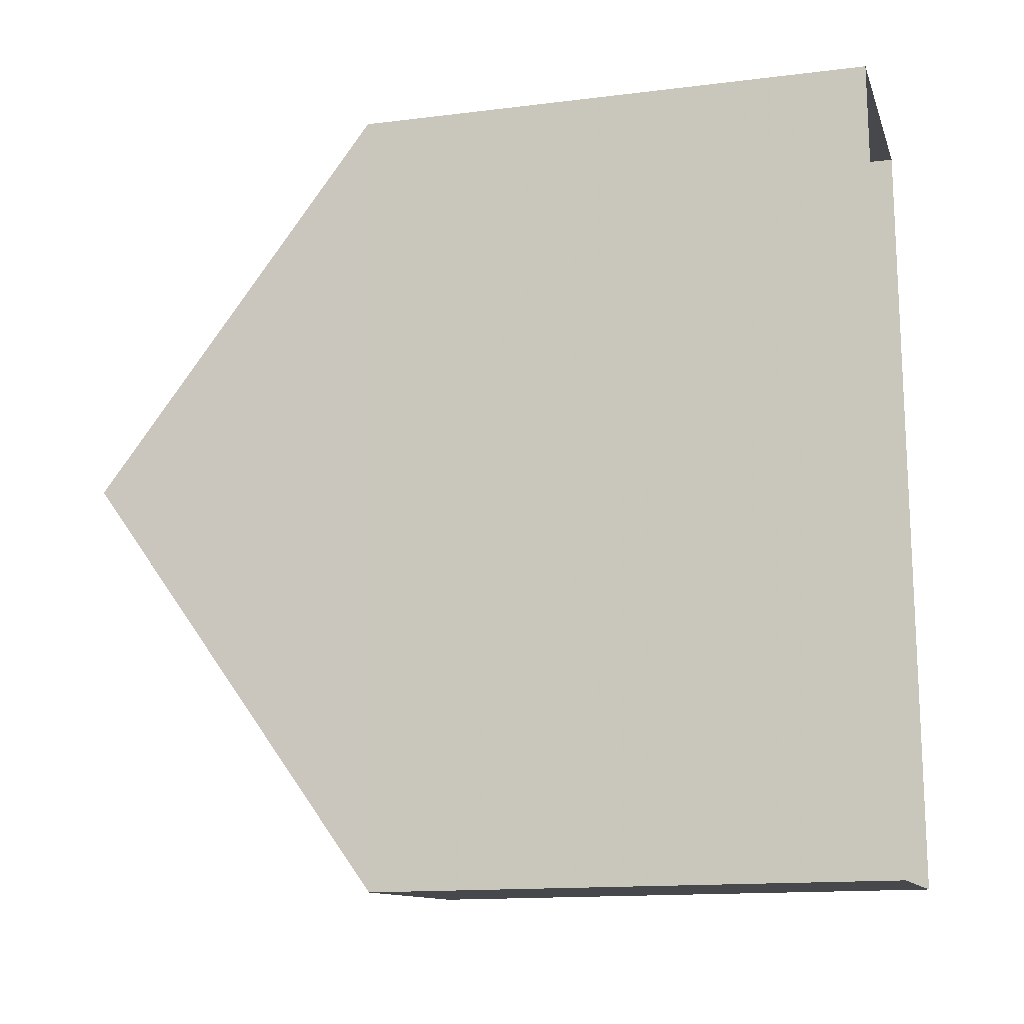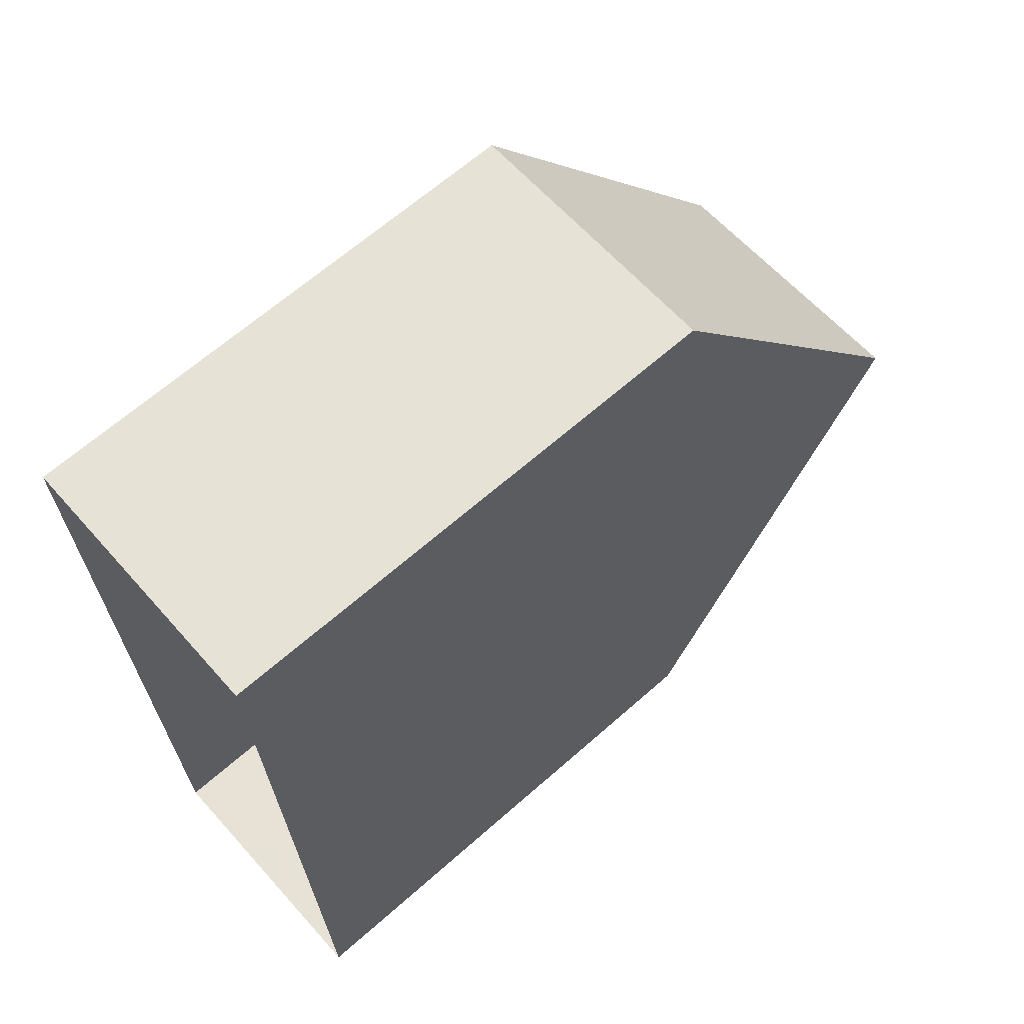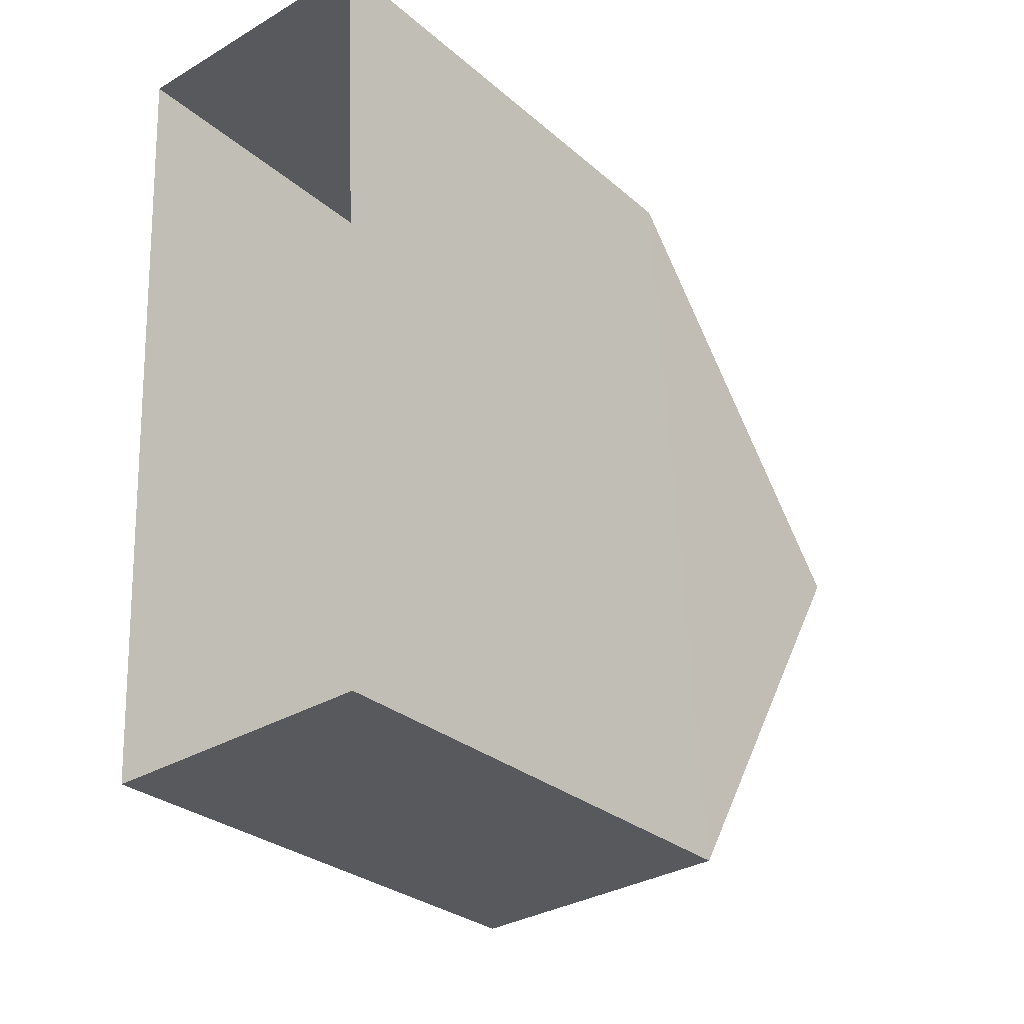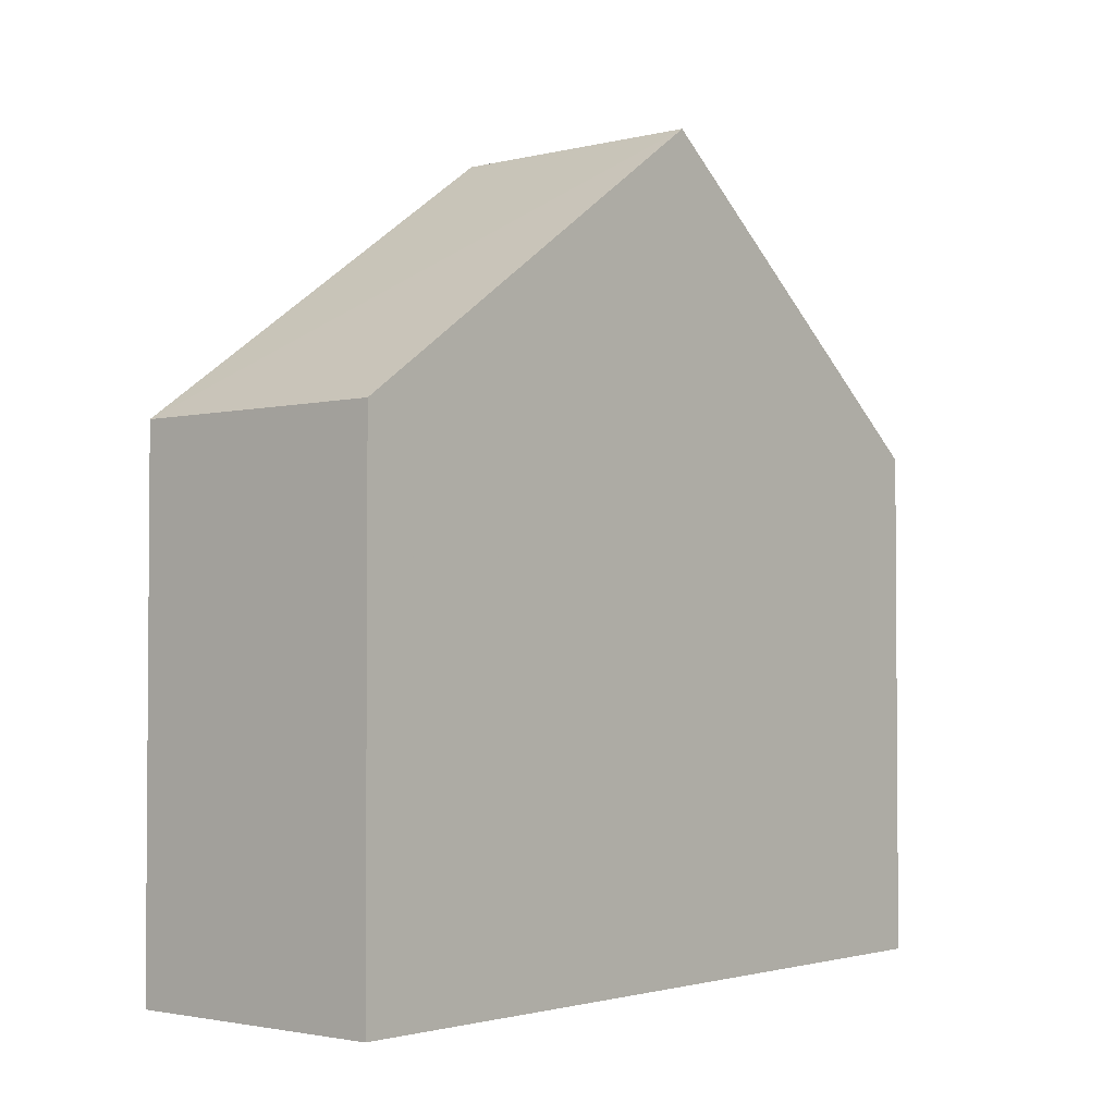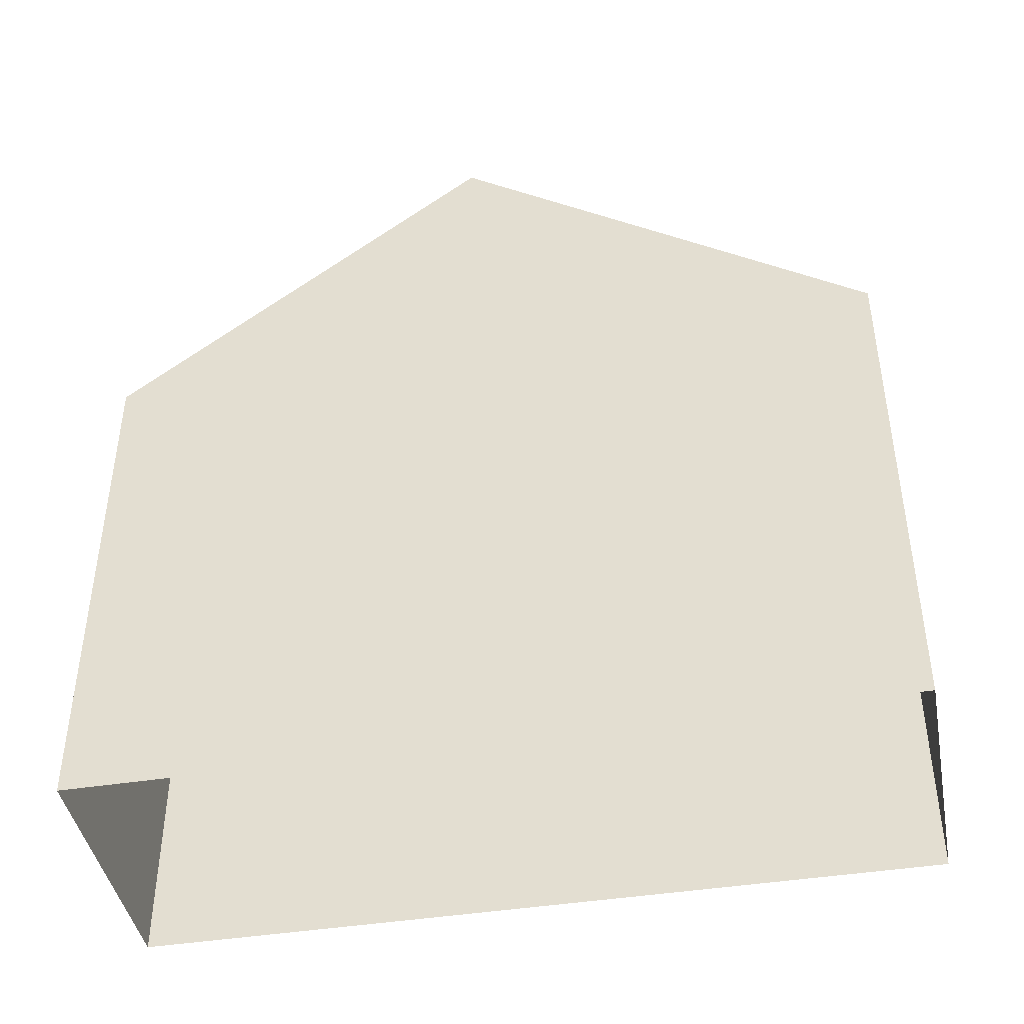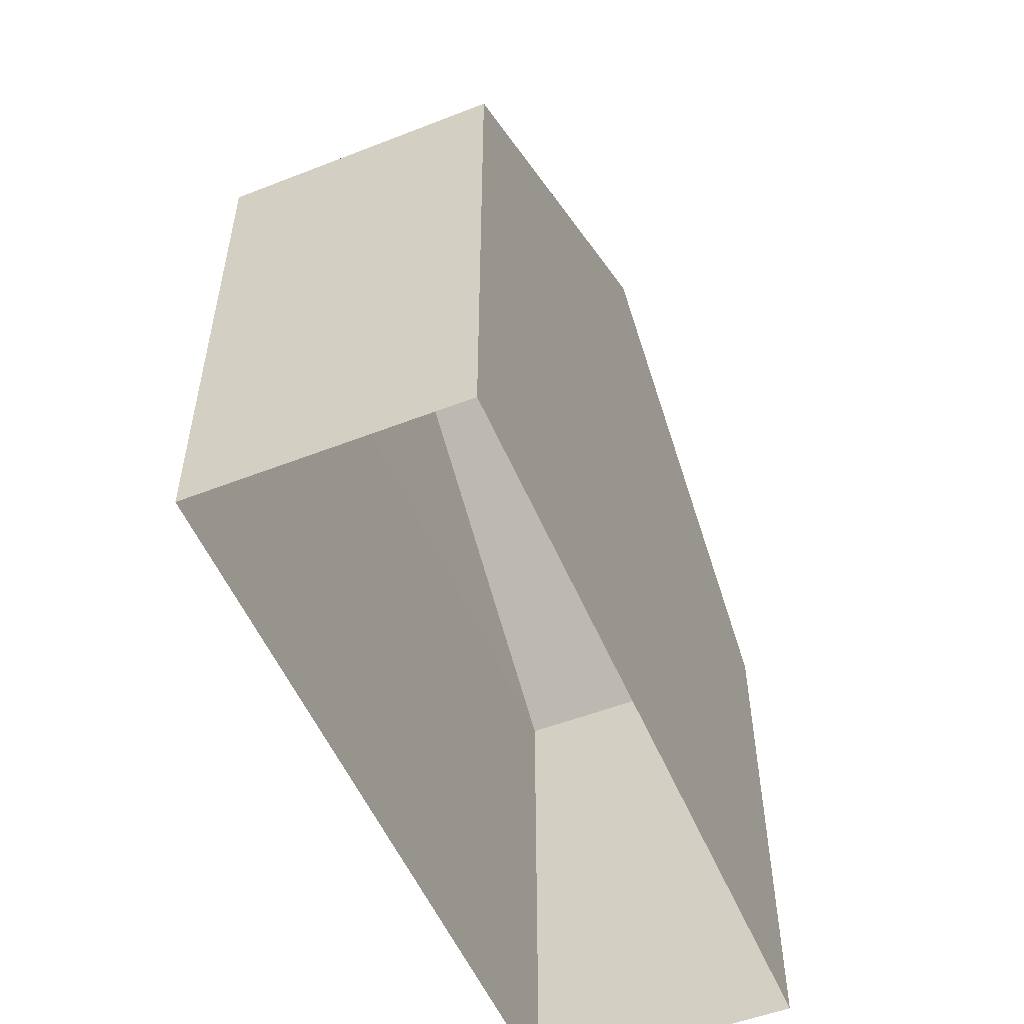
<metadata>
{"format":"obj","ext":"obj","renderer":"f3d","projection":"perspective","resolution":1024,"background":"white","views":[{"elev":-14.5,"azim":105.1,"up":"+Y"},{"elev":65.1,"azim":-131.5,"up":"+Y"},{"elev":-28.6,"azim":-141.7,"up":"+Y"},{"elev":-2.4,"azim":37.3,"up":"+Z"},{"elev":-43.2,"azim":-82.3,"up":"+Z"},{"elev":-53.1,"azim":19.6,"up":"+Z"}]}
</metadata>
<code>
v -3.718e+05 -1.053e+05 26.28
v -3.718e+05 -1.054e+05 26.28
v -3.718e+05 -1.054e+05 26.28
v -3.718e+05 -1.053e+05 26.28
v -3.718e+05 -1.053e+05 35.8
v -3.718e+05 -1.053e+05 32.37
v -3.718e+05 -1.053e+05 35.8
v -3.718e+05 -1.053e+05 32.37
v -3.718e+05 -1.054e+05 32.37
v -3.718e+05 -1.054e+05 32.37
f 1 2 3
f 1 4 2
f 5 6 7
f 5 8 6
f 9 10 5
f 7 9 5
f 2 4 10
f 10 8 5
f 10 4 8
f 6 1 9
f 6 9 7
f 1 3 9
f 6 4 1
f 6 8 4
f 10 3 2
f 10 9 3

</code>
